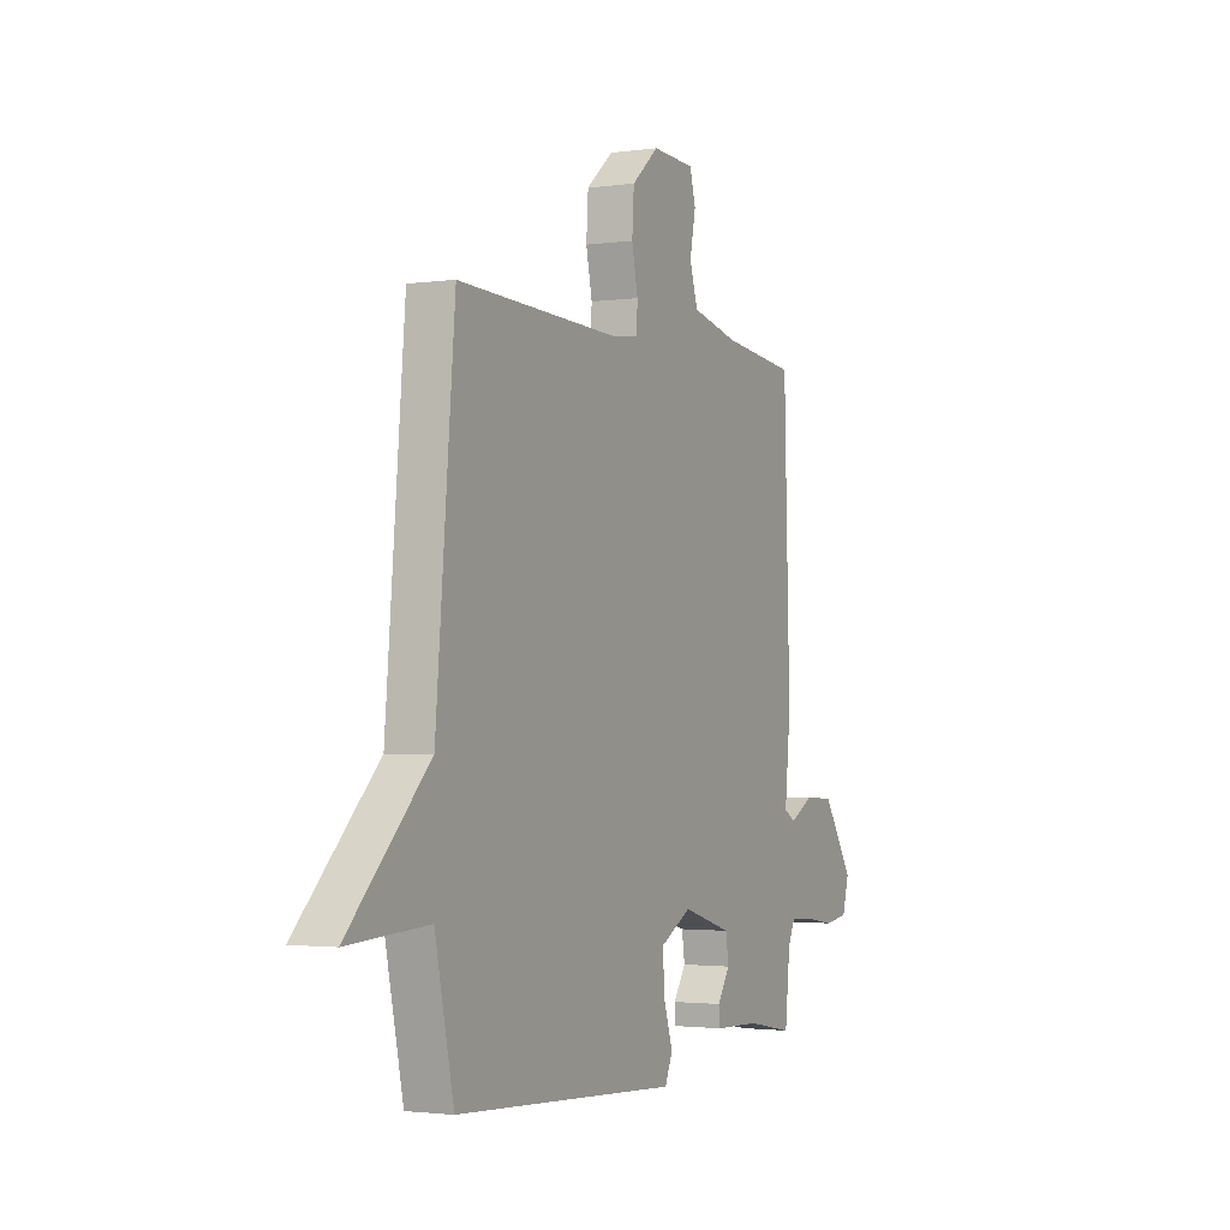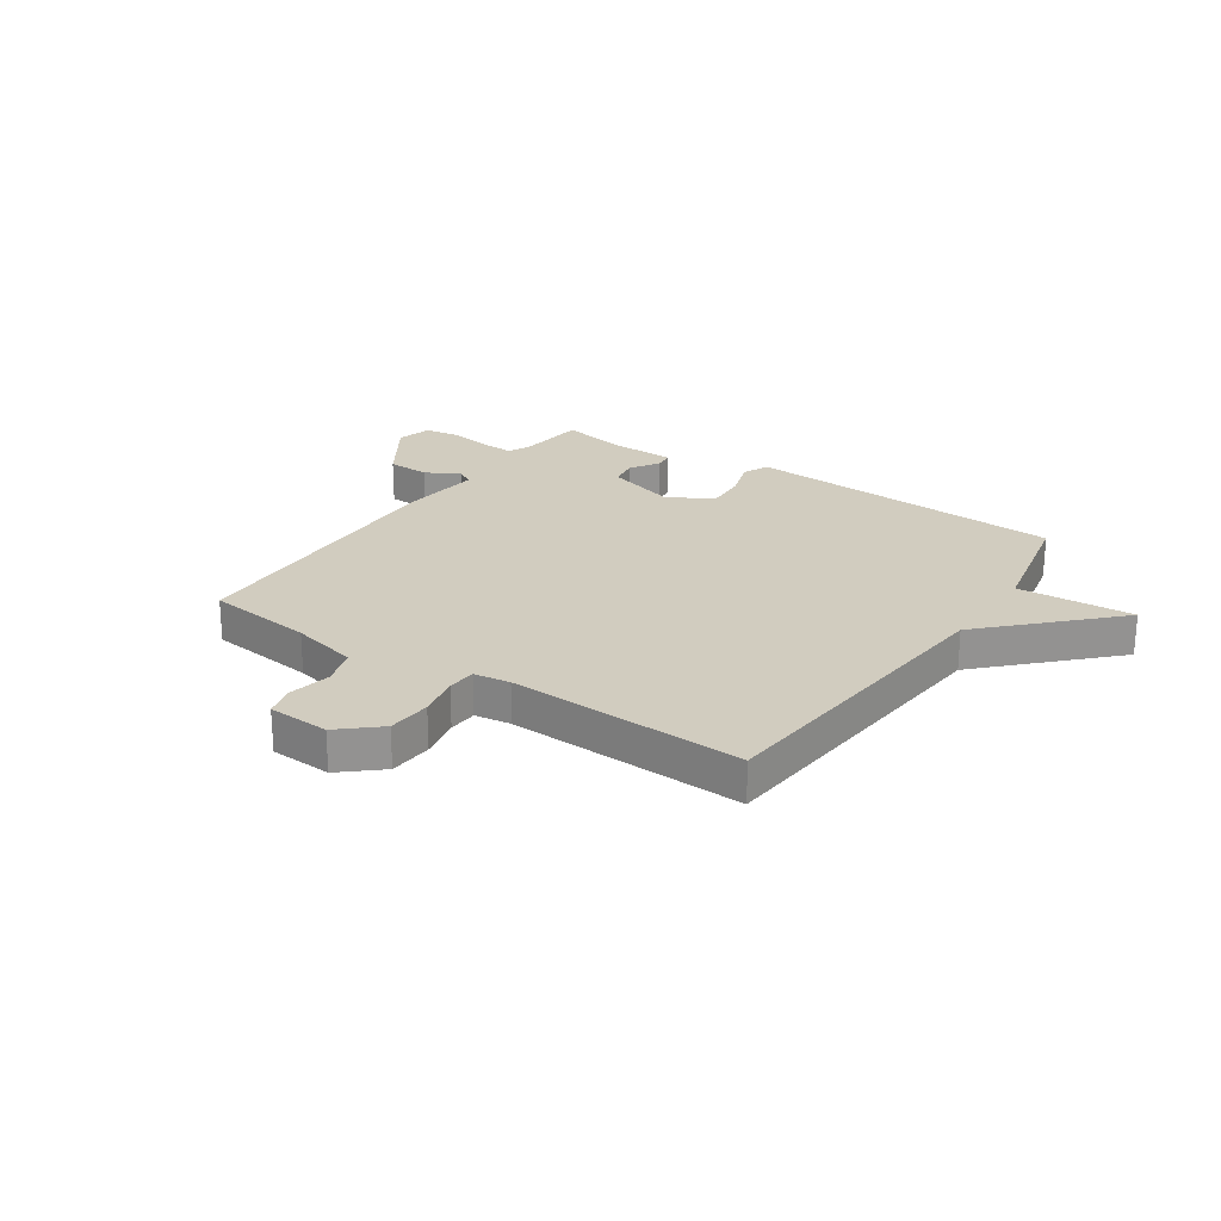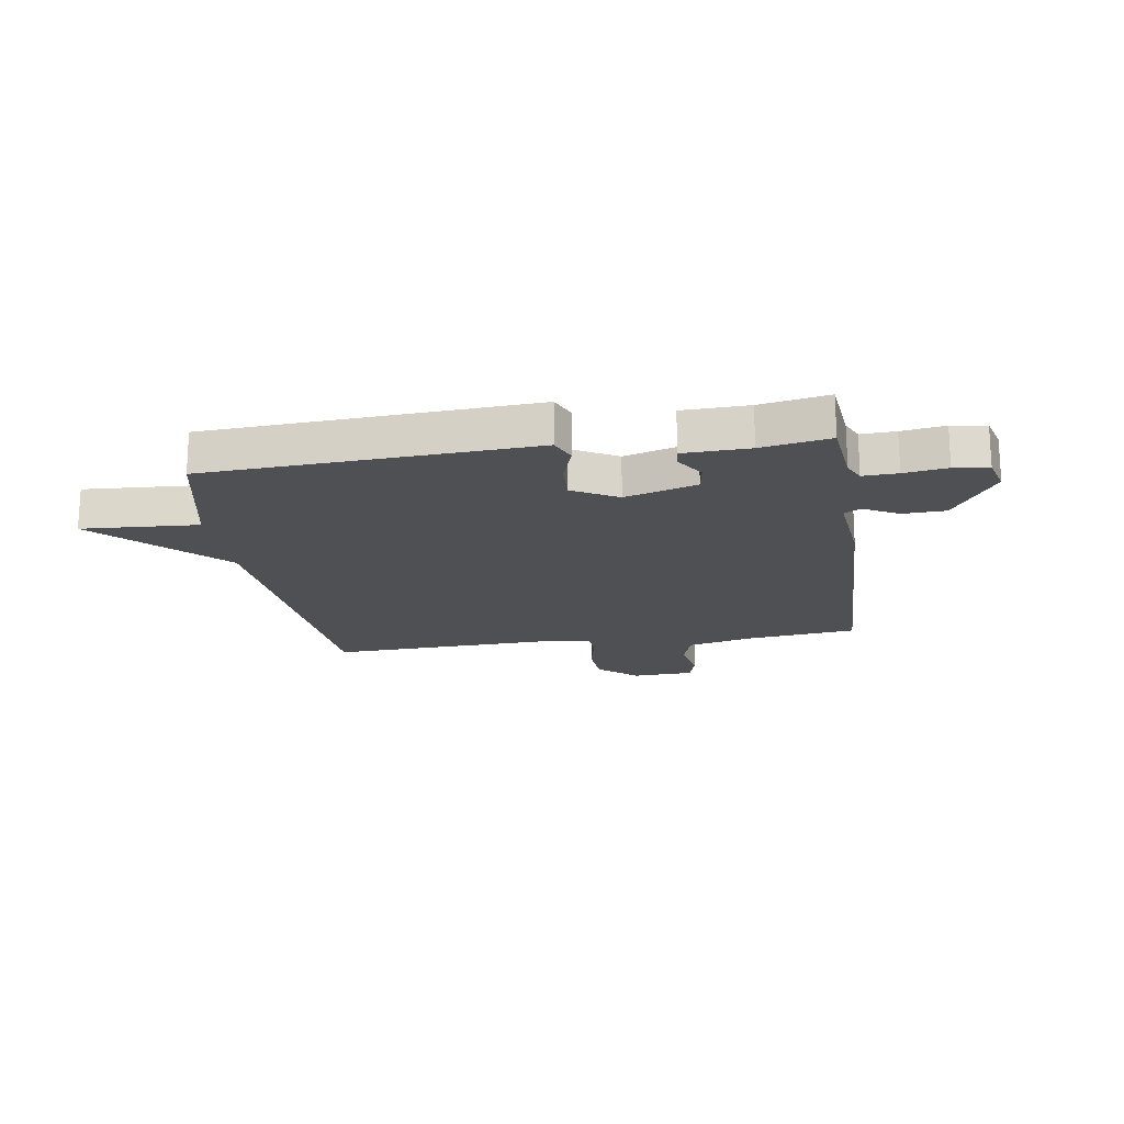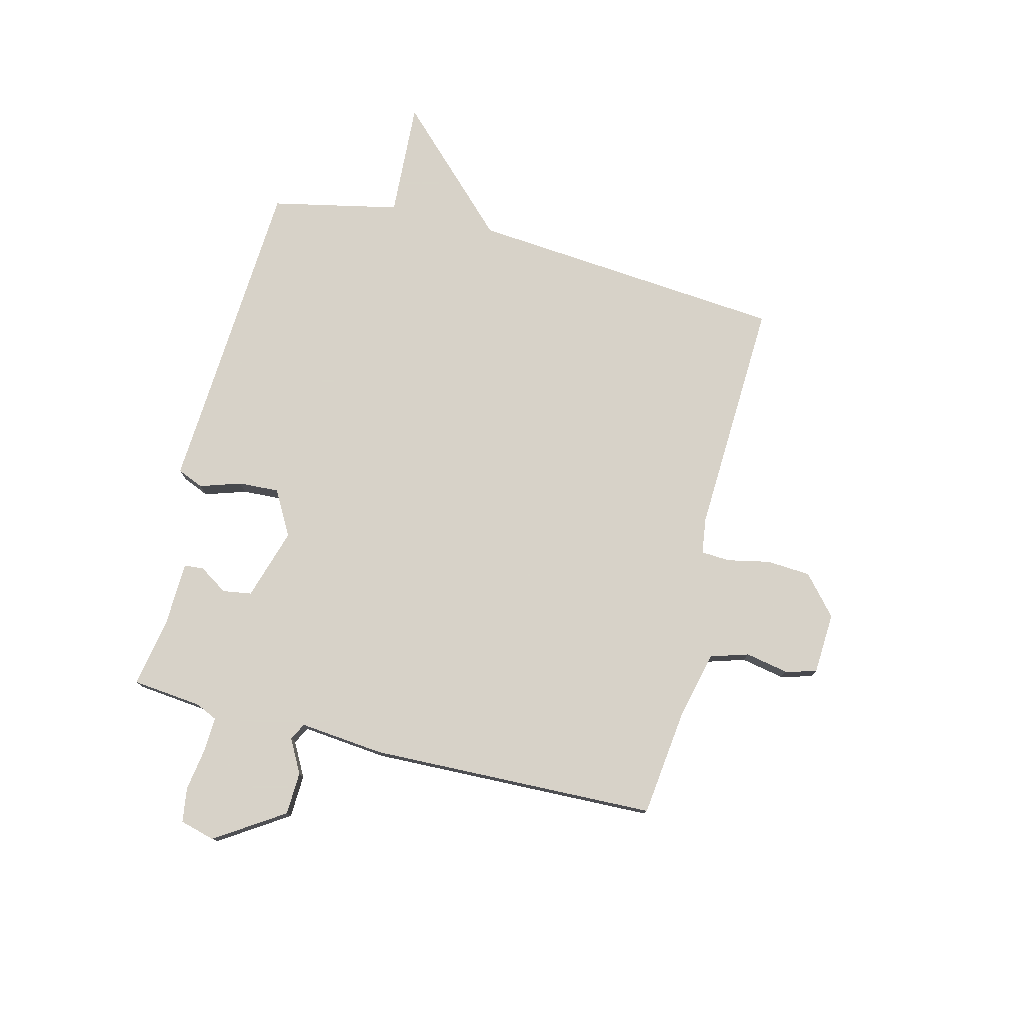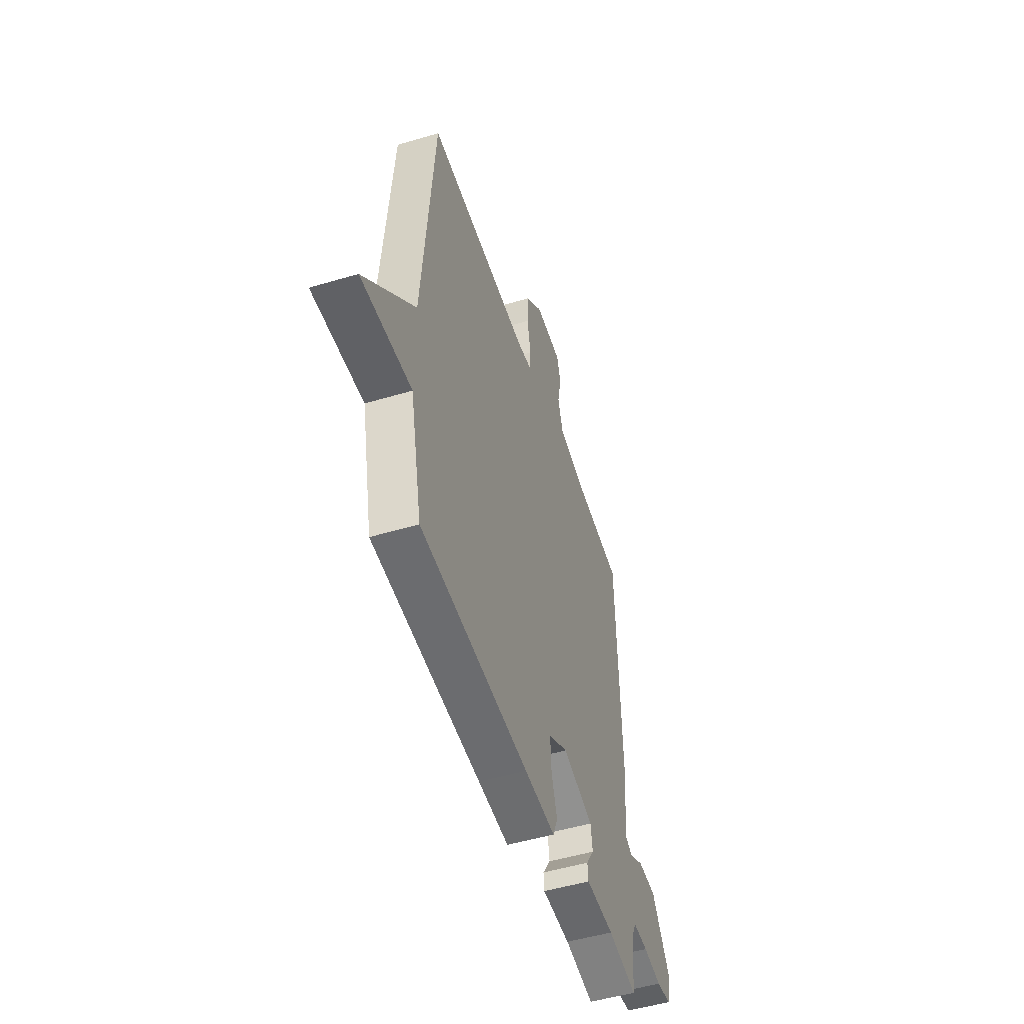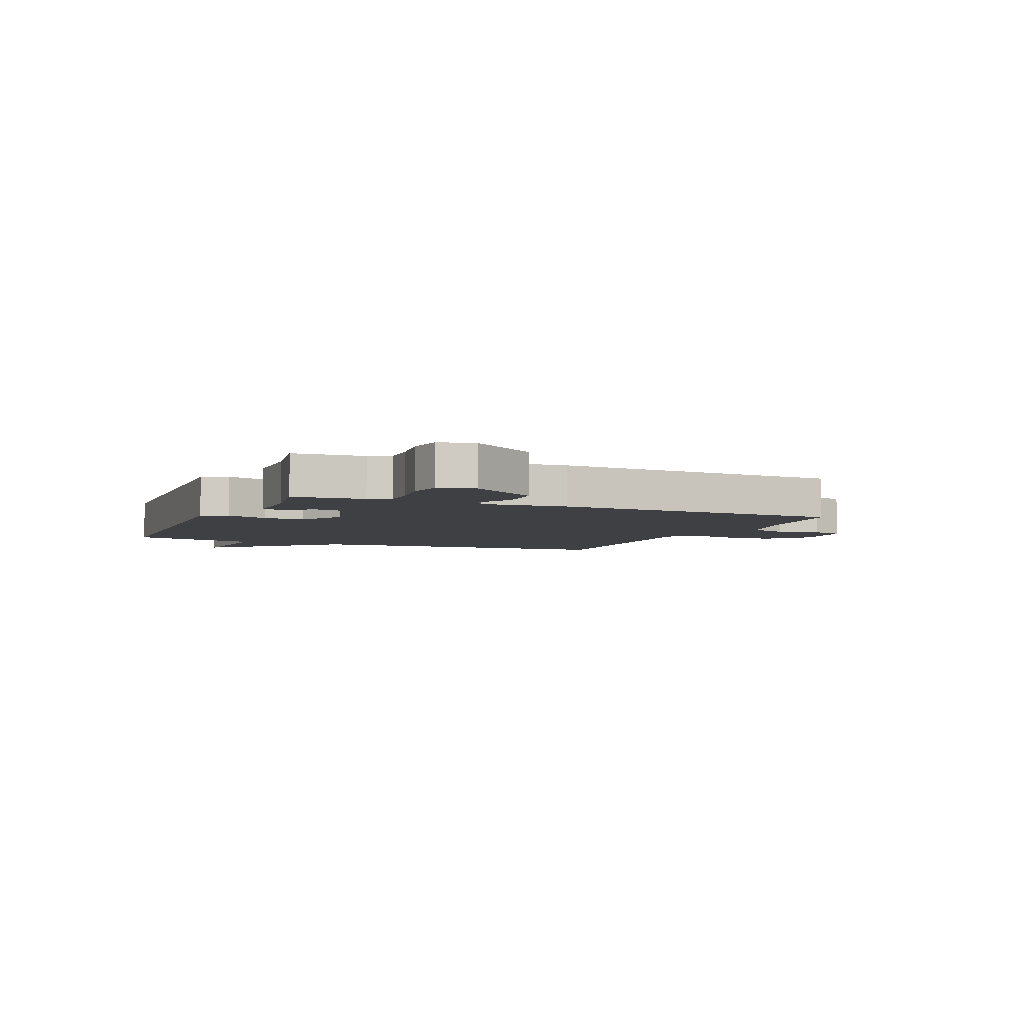
<metadata>
{"format":"obj","ext":"obj","renderer":"f3d","projection":"perspective","resolution":1024,"background":"white","views":[{"elev":-2.0,"azim":116.7,"up":"+Z"},{"elev":23.9,"azim":34.1,"up":"+Y"},{"elev":-18.6,"azim":-171.4,"up":"+Y"},{"elev":77.3,"azim":-75.9,"up":"+Y"},{"elev":-50.6,"azim":108.1,"up":"+Z"},{"elev":-4.8,"azim":-113.8,"up":"+Y"}]}
</metadata>
<code>
v -0.5 0.07 0.5
v -0.306 0.07 0.523
v -0.185 0.07 0.552
v -0.164 0.07 0.62
v -0.179 0.07 0.697
v -0.164 0.07 0.753
v -0.053 0.07 0.759
v 0.017 0.07 0.698
v 0.022 0.07 0.619
v 0.006 0.07 0.543
v 0.009 0.07 0.491
v 0.074 0.07 0.482
v 0.5 0.07 0.5
v 0.549 0.07 -0.07
v 0.758 0.07 -0.282
v 0.549 0.07 -0.27
v 0.5 0.07 -0.5
v 0.048 0.07 -0.527
v -0.081 0.07 -0.535
v -0.101 0.07 -0.488
v -0.077 0.07 -0.414
v -0.073 0.07 -0.341
v -0.154 0.07 -0.296
v -0.282 0.07 -0.335
v -0.29 0.07 -0.387
v -0.257 0.07 -0.438
v -0.26 0.07 -0.473
v -0.378 0.07 -0.477
v -0.5 0.07 -0.5
v -0.513 0.07 -0.374
v -0.531 0.07 -0.335
v -0.593 0.07 -0.338
v -0.67 0.07 -0.35
v -0.732 0.07 -0.341
v -0.749 0.07 -0.278
v -0.669 0.07 -0.155
v -0.592 0.07 -0.152
v -0.531 0.07 -0.185
v -0.501 0.07 -0.168
v -0.516 0.07 -0.016
v -0.5 0 0.5
v -0.306 0 0.523
v -0.185 0 0.552
v -0.164 0 0.62
v -0.179 0 0.697
v -0.164 0 0.753
v -0.053 0 0.759
v 0.017 0 0.698
v 0.022 0 0.619
v 0.006 0 0.543
v 0.009 0 0.491
v 0.074 0 0.482
v 0.5 0 0.5
v 0.549 0 -0.07
v 0.758 0 -0.282
v 0.549 0 -0.27
v 0.5 0 -0.5
v 0.048 0 -0.527
v -0.081 0 -0.535
v -0.101 0 -0.488
v -0.077 0 -0.414
v -0.073 0 -0.341
v -0.154 0 -0.296
v -0.282 0 -0.335
v -0.29 0 -0.387
v -0.257 0 -0.438
v -0.26 0 -0.473
v -0.378 0 -0.477
v -0.5 0 -0.5
v -0.513 0 -0.374
v -0.531 0 -0.335
v -0.593 0 -0.338
v -0.67 0 -0.35
v -0.732 0 -0.341
v -0.749 0 -0.278
v -0.669 0 -0.155
v -0.592 0 -0.152
v -0.531 0 -0.185
v -0.501 0 -0.168
v -0.516 0 -0.016
f 39 40 1 2
f 36 37 38
f 35 36 38
f 34 35 38
f 33 34 38
f 32 33 38
f 31 32 38 39
f 39 2 3
f 31 39 3
f 30 31 3
f 28 29 30 3
f 25 26 27 28
f 28 3 4
f 25 28 4
f 24 25 4
f 18 19 20 21
f 18 21 22
f 17 18 22
f 16 17 22
f 14 15 16
f 16 22 23
f 14 16 23
f 13 14 23
f 12 13 23
f 8 9 10
f 7 8 10
f 6 7 10
f 5 6 10
f 4 5 10
f 4 10 11
f 24 4 11
f 11 12 23 24
f 42 41 80 79
f 78 77 76
f 78 76 75
f 78 75 74
f 78 74 73
f 78 73 72
f 79 78 72 71
f 43 42 79
f 43 79 71
f 43 71 70
f 43 70 69 68
f 68 67 66 65
f 44 43 68
f 44 68 65
f 44 65 64
f 61 60 59 58
f 62 61 58
f 62 58 57
f 62 57 56
f 56 55 54
f 63 62 56
f 63 56 54
f 63 54 53
f 63 53 52
f 50 49 48
f 50 48 47
f 50 47 46
f 50 46 45
f 50 45 44
f 51 50 44
f 51 44 64
f 64 63 52 51
f 1 41 42 2
f 2 42 43 3
f 3 43 44 4
f 4 44 45 5
f 5 45 46 6
f 6 46 47 7
f 7 47 48 8
f 8 48 49 9
f 9 49 50 10
f 10 50 51 11
f 11 51 52 12
f 12 52 53 13
f 13 53 54 14
f 14 54 55 15
f 15 55 56 16
f 16 56 57 17
f 17 57 58 18
f 18 58 59 19
f 19 59 60 20
f 20 60 61 21
f 21 61 62 22
f 22 62 63 23
f 23 63 64 24
f 24 64 65 25
f 25 65 66 26
f 26 66 67 27
f 27 67 68 28
f 28 68 69 29
f 29 69 70 30
f 30 70 71 31
f 31 71 72 32
f 32 72 73 33
f 33 73 74 34
f 34 74 75 35
f 35 75 76 36
f 36 76 77 37
f 37 77 78 38
f 38 78 79 39
f 39 79 80 40
f 40 80 41 1

</code>
